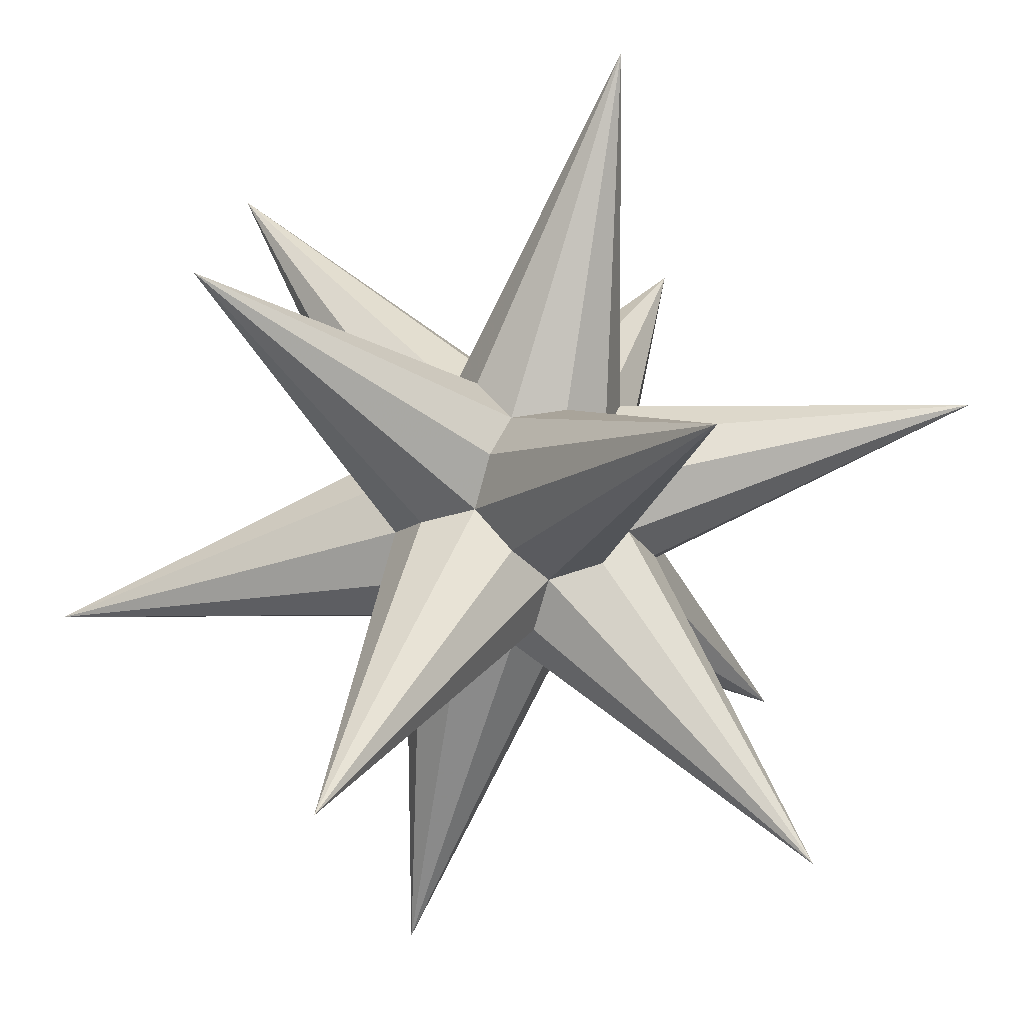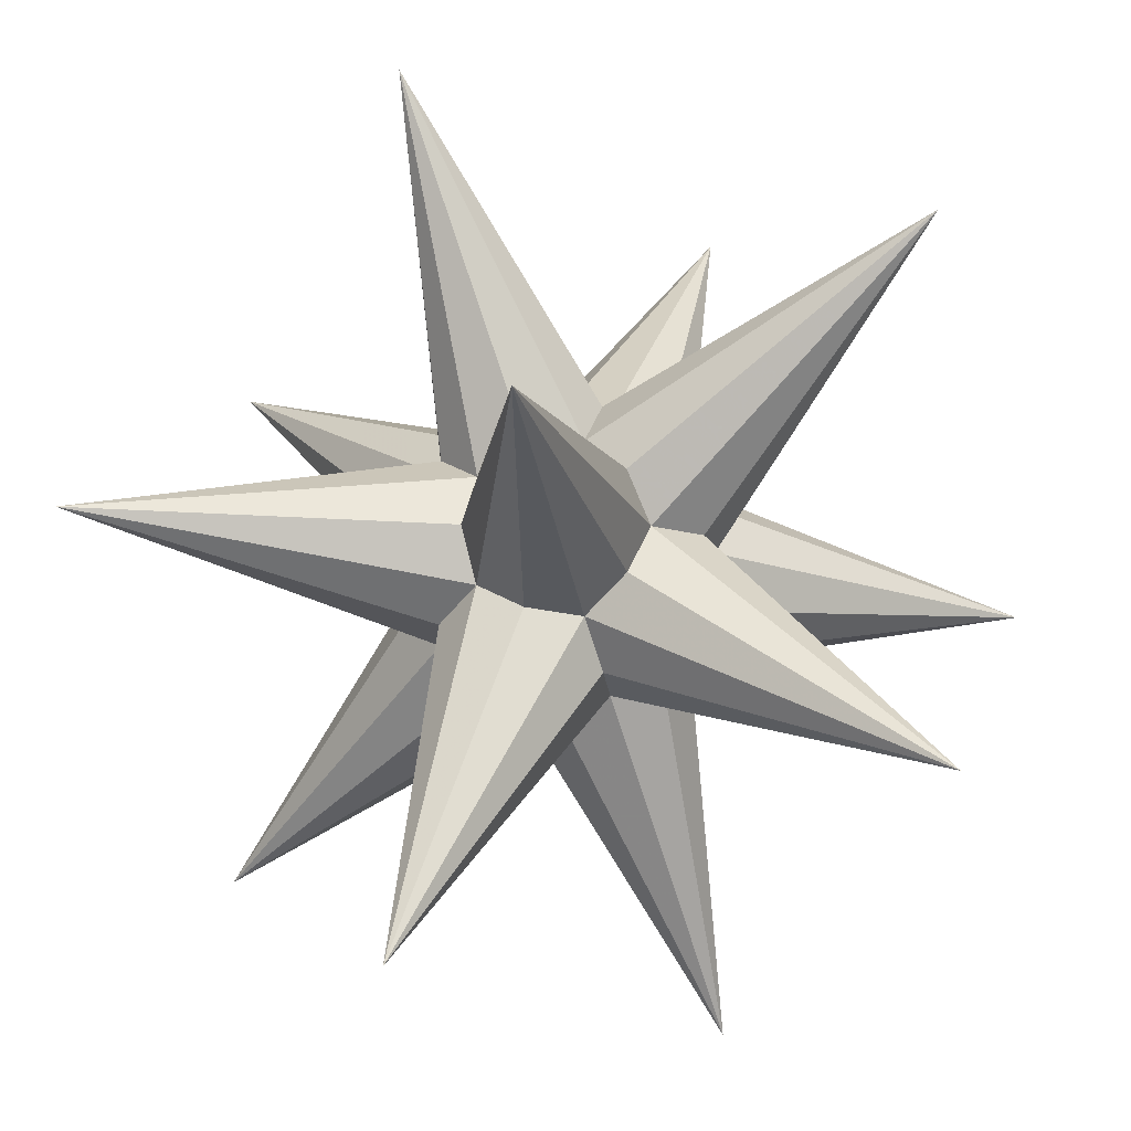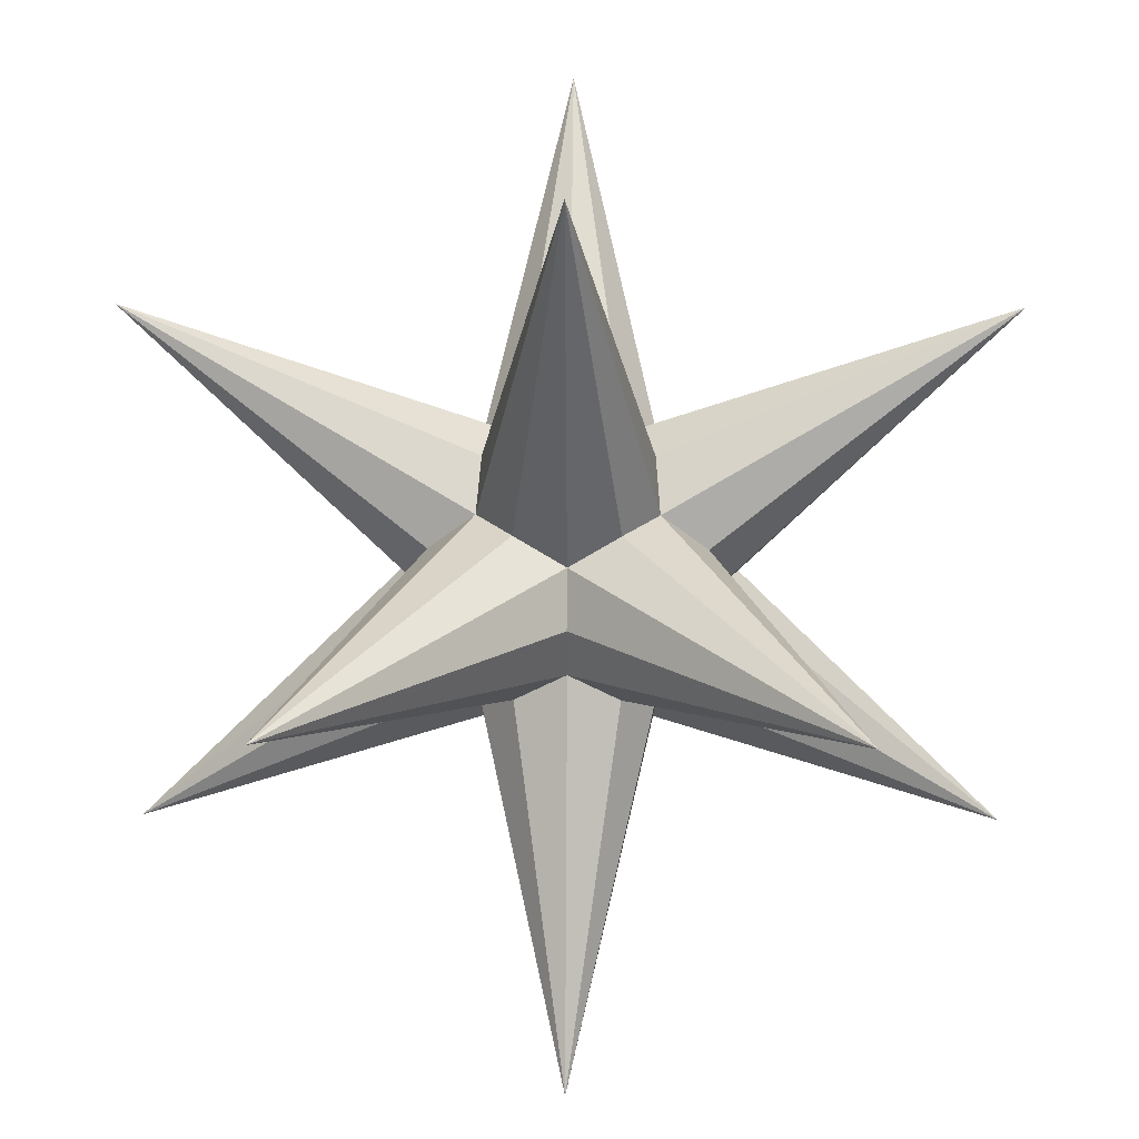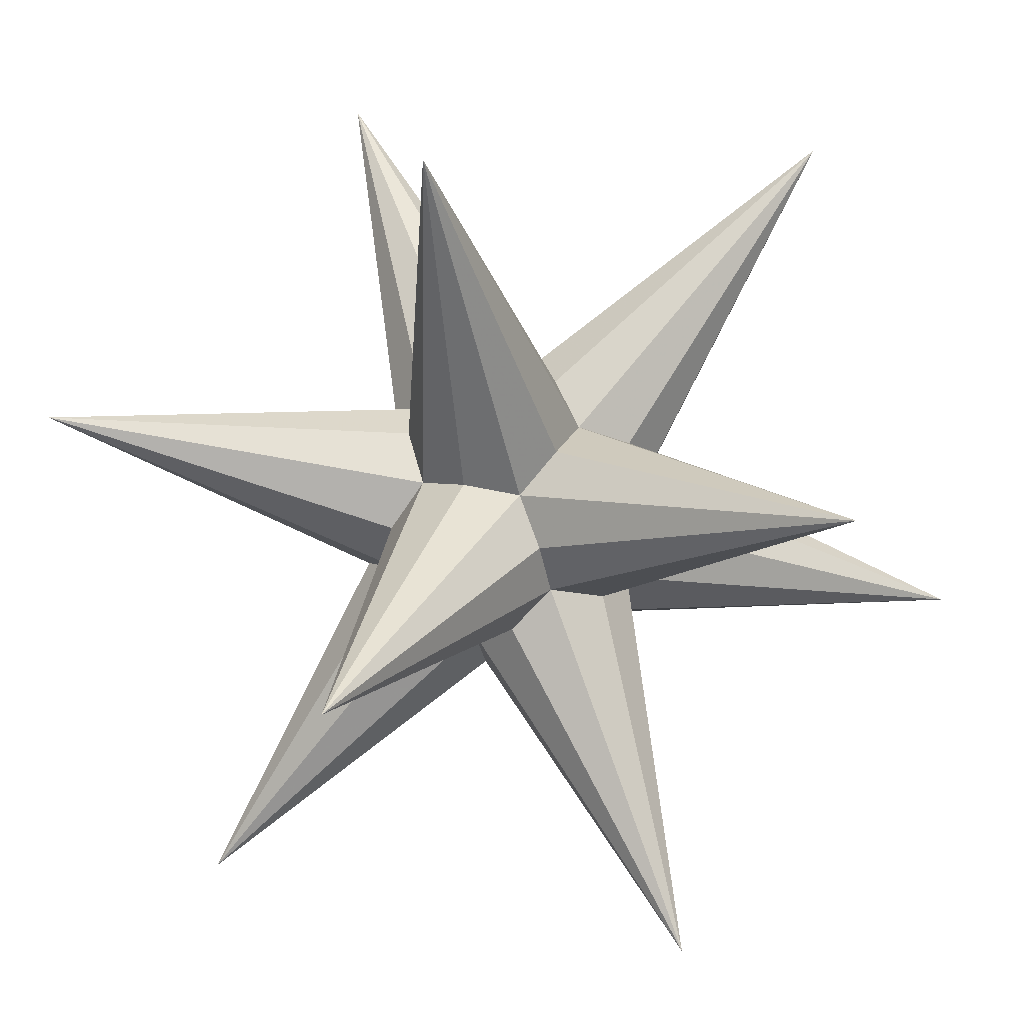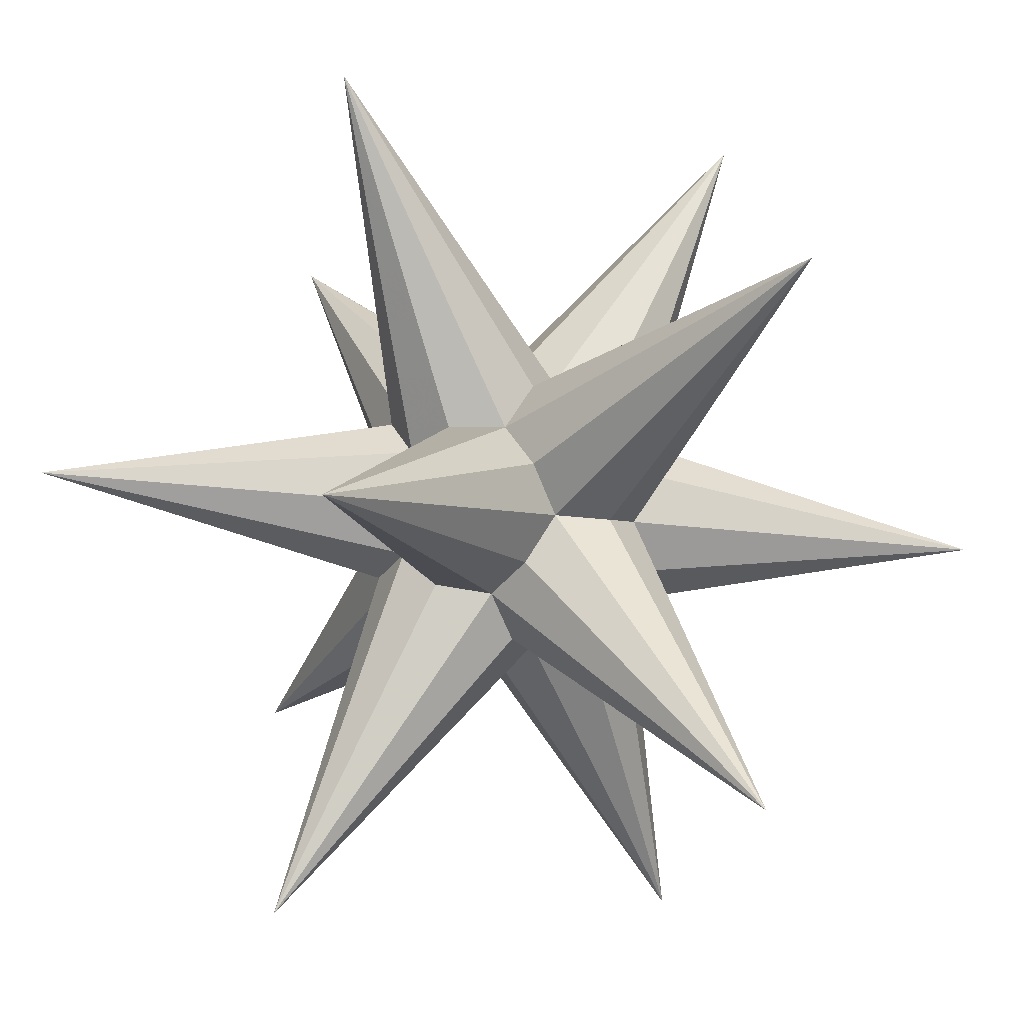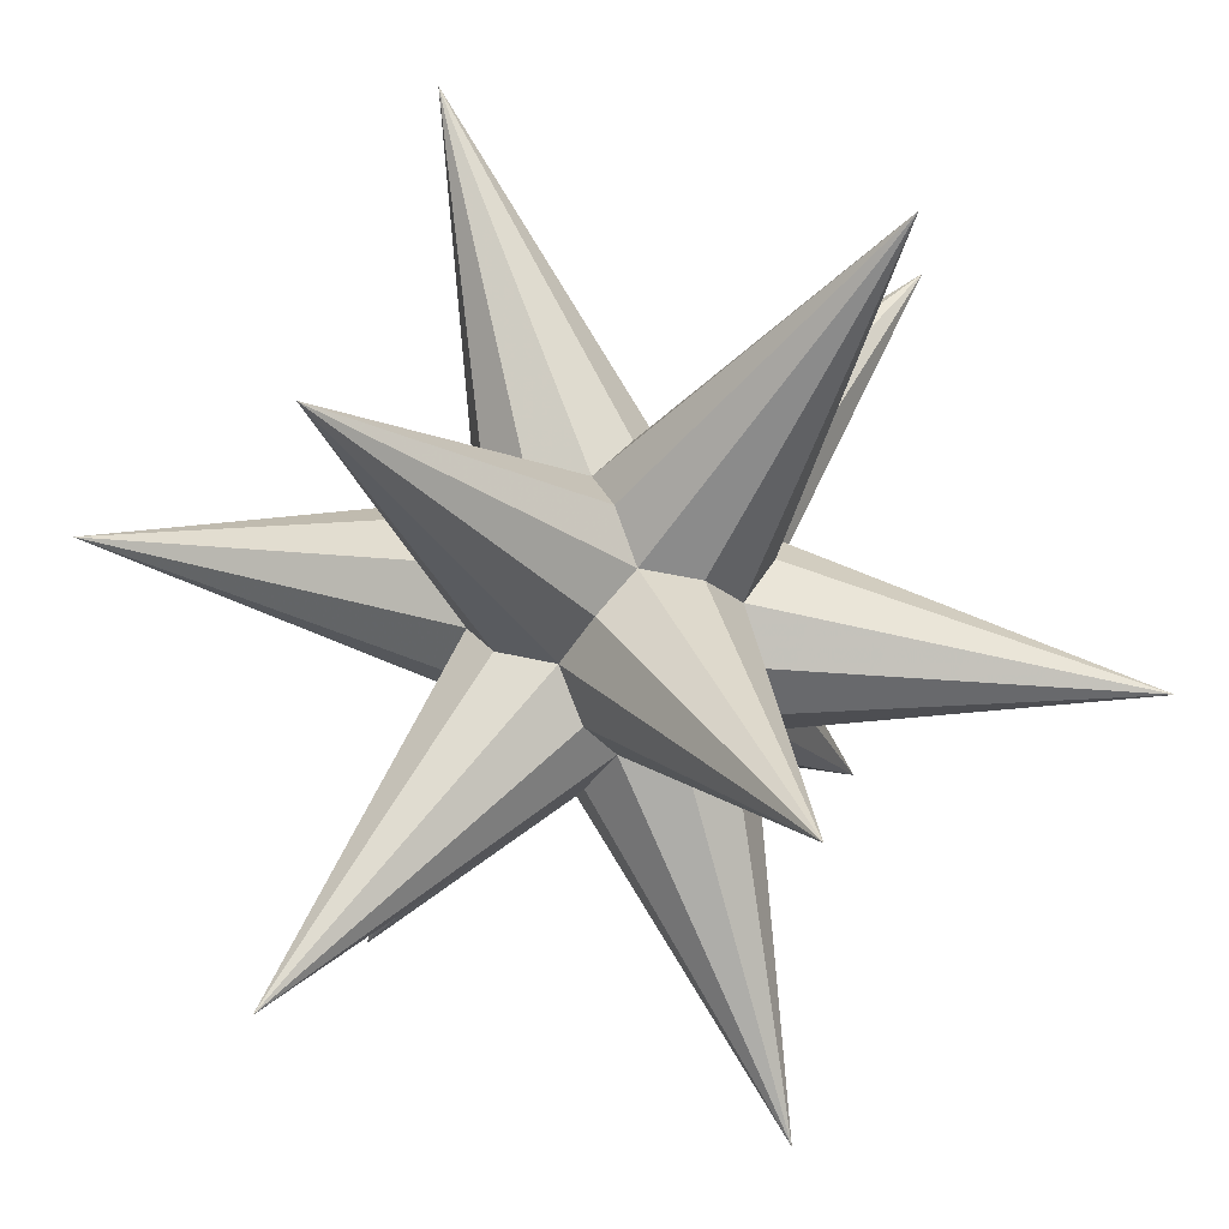
<metadata>
{"format":"obj","ext":"obj","renderer":"f3d","projection":"perspective","resolution":1024,"background":"white","views":[{"elev":-76.1,"azim":-44.7,"up":"+Y"},{"elev":-17.0,"azim":-143.3,"up":"+Y"},{"elev":20.3,"azim":0.9,"up":"+Y"},{"elev":-41.9,"azim":-138.7,"up":"+Y"},{"elev":-35.9,"azim":23.6,"up":"+Z"},{"elev":55.0,"azim":-111.8,"up":"+Y"}]}
</metadata>
<code>
v 3.618 0 -5.854
v -3.618 0 5.854
v -3.618 0 -5.854
v 5.854 3.618 0
v 5.854 -3.618 0
v -5.854 3.618 0
v -5.854 -3.618 0
v 0 5.854 3.618
v 0 5.854 -3.618
v 0 -5.854 3.618
v 0 -5.854 -3.618
v 0 0 1.667
v 0 0 -1.667
v 1.667 0 0
v -1.667 0 0
v 0 1.667 0
v 0 -1.667 0
v 0.8541 0 1.382
v 0.8541 0 -1.382
v -0.8541 0 1.382
v -0.8541 0 -1.382
v 1.382 0.8541 0
v 1.382 -0.8541 0
v -1.382 0.8541 0
v -1.382 -0.8541 0
v 0 1.382 0.8541
v 0 1.382 -0.8541
v 0 -1.382 0.8541
v 0 -1.382 -0.8541
v 0.515 0.8333 1.348
v 0.515 0.8333 -1.348
v 0.515 -0.8333 1.348
v 0.515 -0.8333 -1.348
v -0.515 0.8333 1.348
v -0.515 0.8333 -1.348
v -0.515 -0.8333 1.348
v -0.515 -0.8333 -1.348
v 1.348 0.515 0.8333
v 1.348 0.515 -0.8333
v 1.348 -0.515 0.8333
v 1.348 -0.515 -0.8333
v -1.348 0.515 0.8333
v -1.348 0.515 -0.8333
v -1.348 -0.515 0.8333
v -1.348 -0.515 -0.8333
v 0.8333 1.348 0.515
v 0.8333 1.348 -0.515
v 0.8333 -1.348 0.515
v 0.8333 -1.348 -0.515
v -0.8333 1.348 0.515
v -0.8333 1.348 -0.515
v -0.8333 -1.348 0.515
v -0.8333 -1.348 -0.515
v 3.618 0 5.854
f 54 14 22
f 54 22 46
f 54 46 26
f 54 26 34
f 54 34 20
f 54 20 36
f 54 36 28
f 54 28 48
f 54 48 23
f 54 23 14
f 1 14 23
f 1 23 49
f 1 49 29
f 1 29 37
f 1 37 21
f 1 21 35
f 1 35 27
f 1 27 47
f 1 47 22
f 1 22 14
f 2 15 25
f 2 25 52
f 2 52 28
f 2 28 32
f 2 32 18
f 2 18 30
f 2 30 26
f 2 26 50
f 2 50 24
f 2 24 15
f 3 15 24
f 3 24 51
f 3 51 27
f 3 27 31
f 3 31 19
f 3 19 33
f 3 33 29
f 3 29 53
f 3 53 25
f 3 25 15
f 4 16 26
f 4 26 30
f 4 30 18
f 4 18 40
f 4 40 23
f 4 23 41
f 4 41 19
f 4 19 31
f 4 31 27
f 4 27 16
f 5 17 29
f 5 29 33
f 5 33 19
f 5 19 39
f 5 39 22
f 5 22 38
f 5 38 18
f 5 18 32
f 5 32 28
f 5 28 17
f 6 16 27
f 6 27 35
f 6 35 21
f 6 21 45
f 6 45 25
f 6 25 44
f 6 44 20
f 6 20 34
f 6 34 26
f 6 26 16
f 7 17 28
f 7 28 36
f 7 36 20
f 7 20 42
f 7 42 24
f 7 24 43
f 7 43 21
f 7 21 37
f 7 37 29
f 7 29 17
f 8 12 18
f 8 18 38
f 8 38 22
f 8 22 47
f 8 47 27
f 8 27 51
f 8 51 24
f 8 24 42
f 8 42 20
f 8 20 12
f 9 13 21
f 9 21 43
f 9 43 24
f 9 24 50
f 9 50 26
f 9 26 46
f 9 46 22
f 9 22 39
f 9 39 19
f 9 19 13
f 10 12 20
f 10 20 44
f 10 44 25
f 10 25 53
f 10 53 29
f 10 29 49
f 10 49 23
f 10 23 40
f 10 40 18
f 10 18 12
f 11 13 19
f 11 19 41
f 11 41 23
f 11 23 48
f 11 48 28
f 11 28 52
f 11 52 25
f 11 25 45
f 11 45 21
f 11 21 13

</code>
